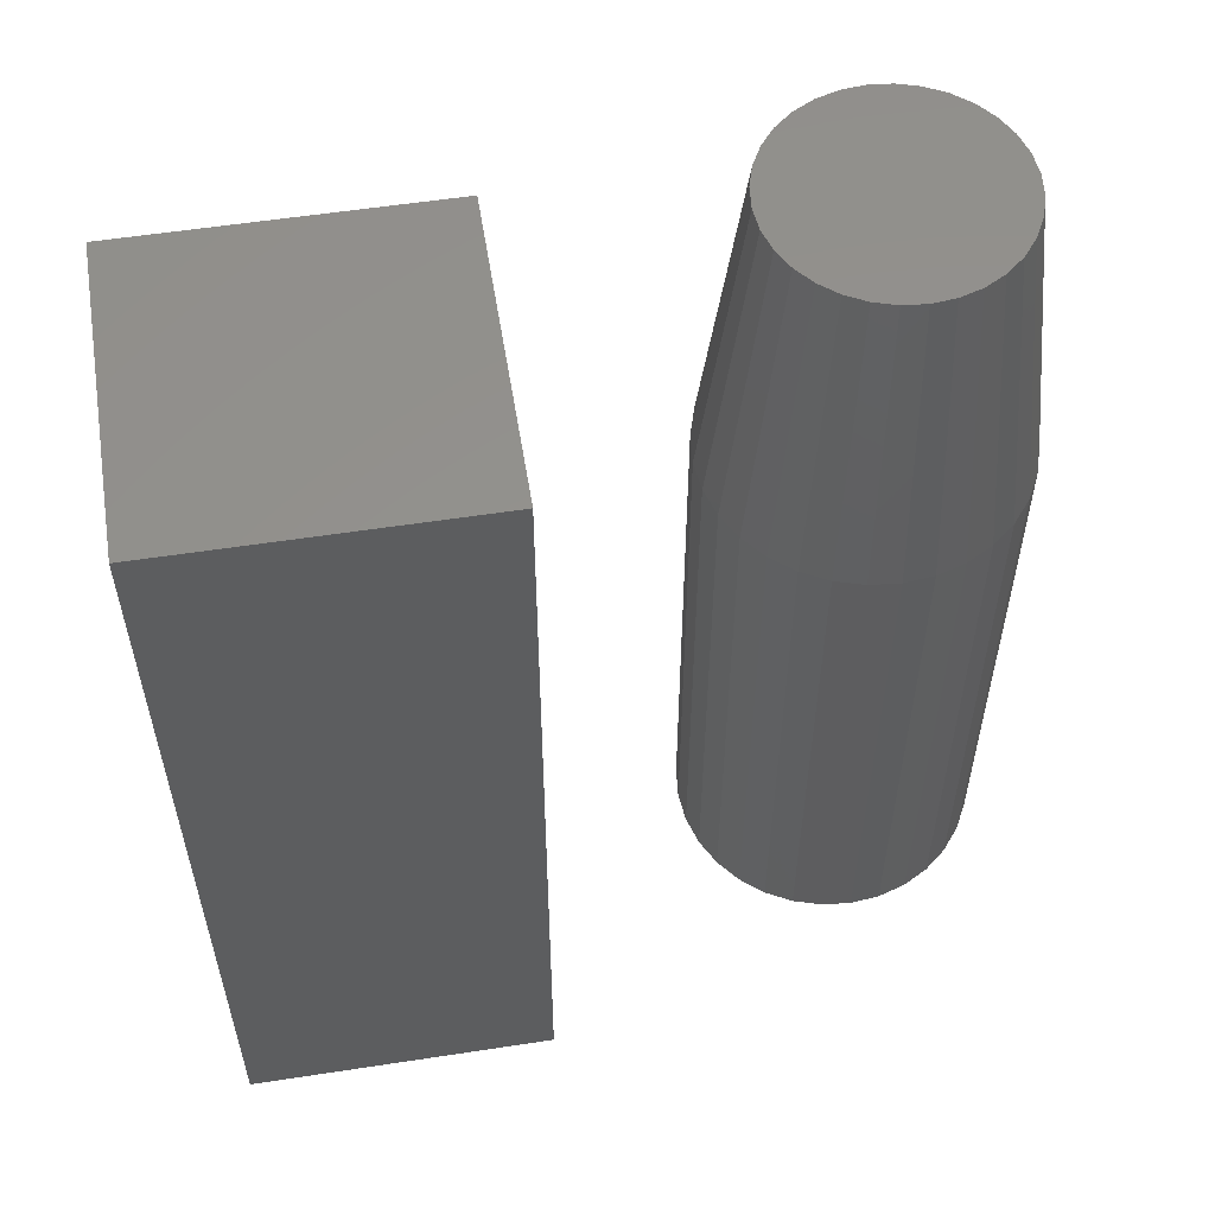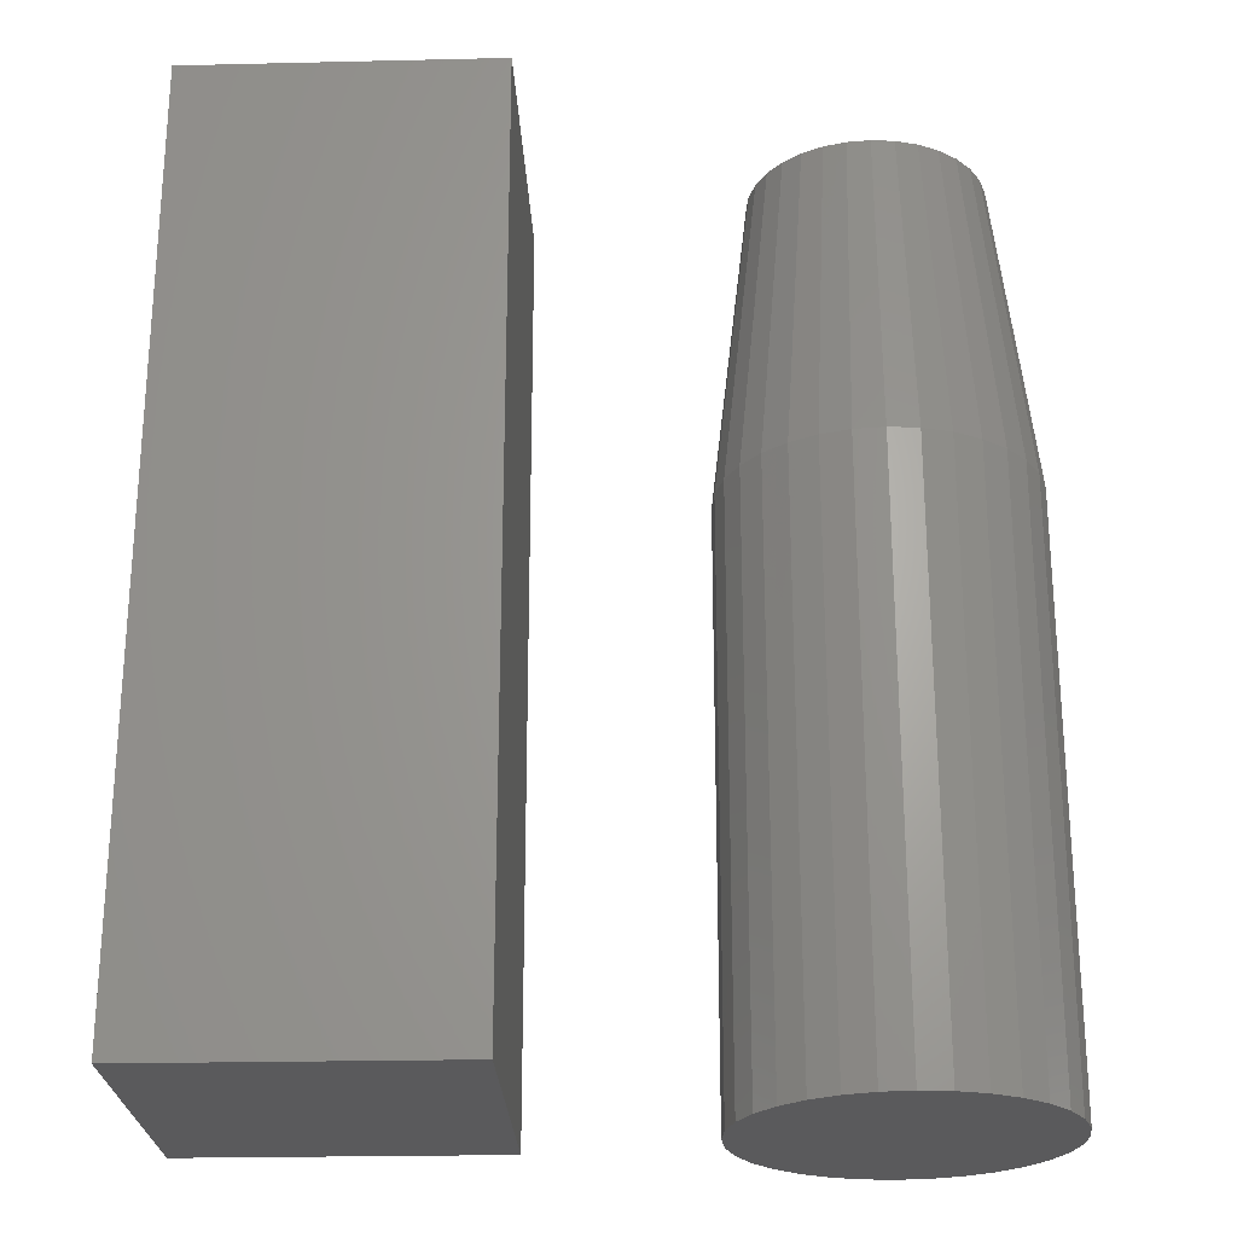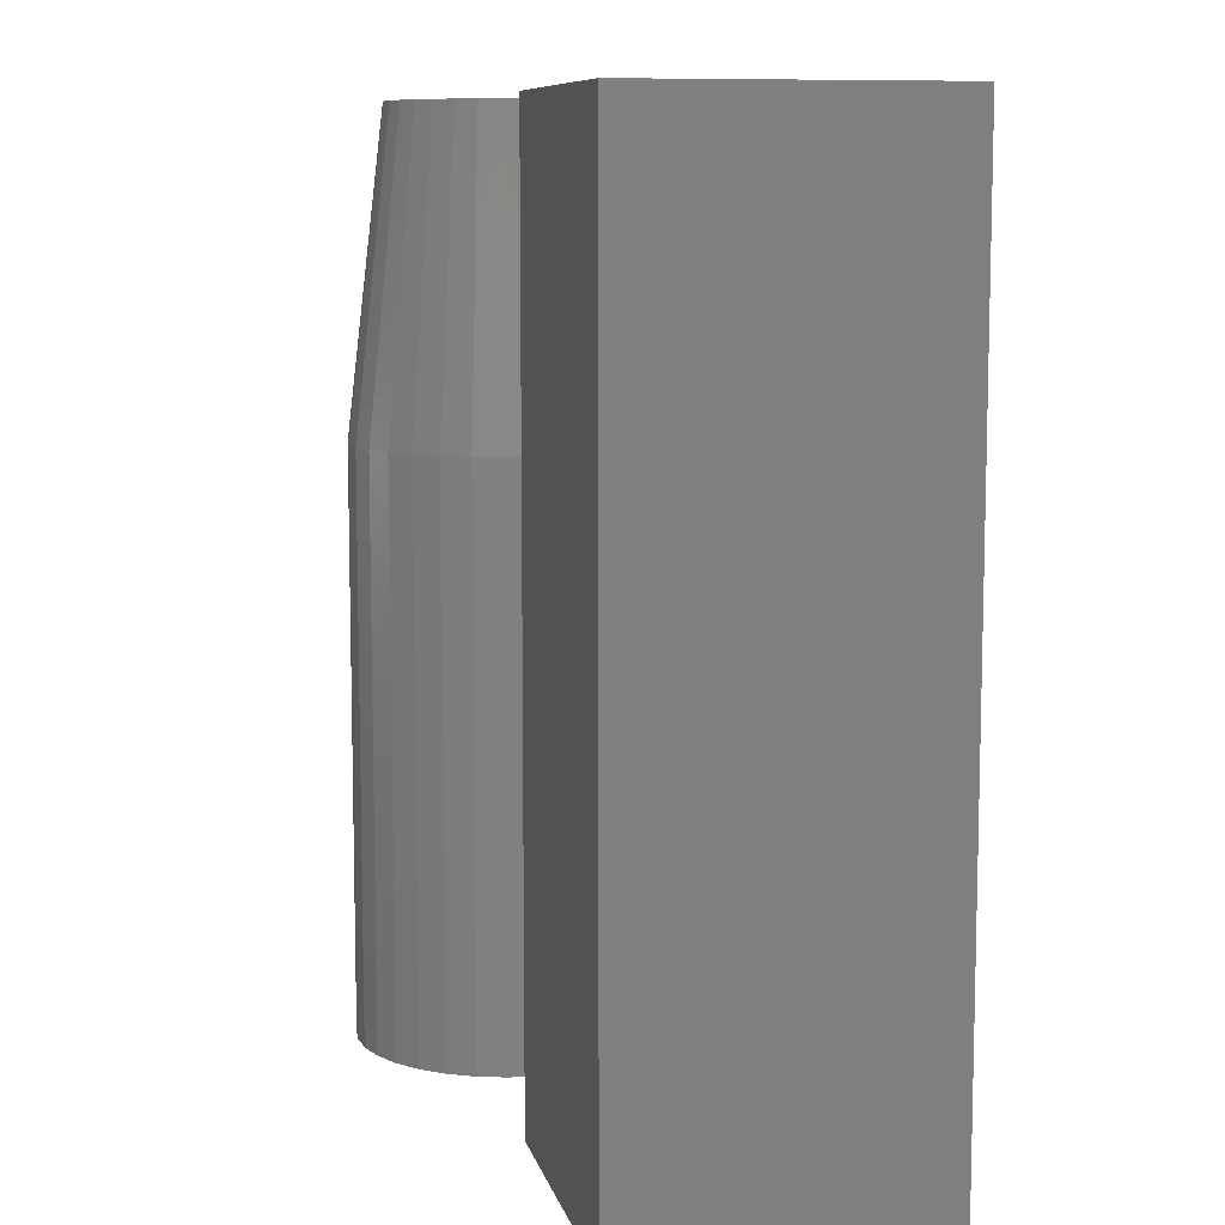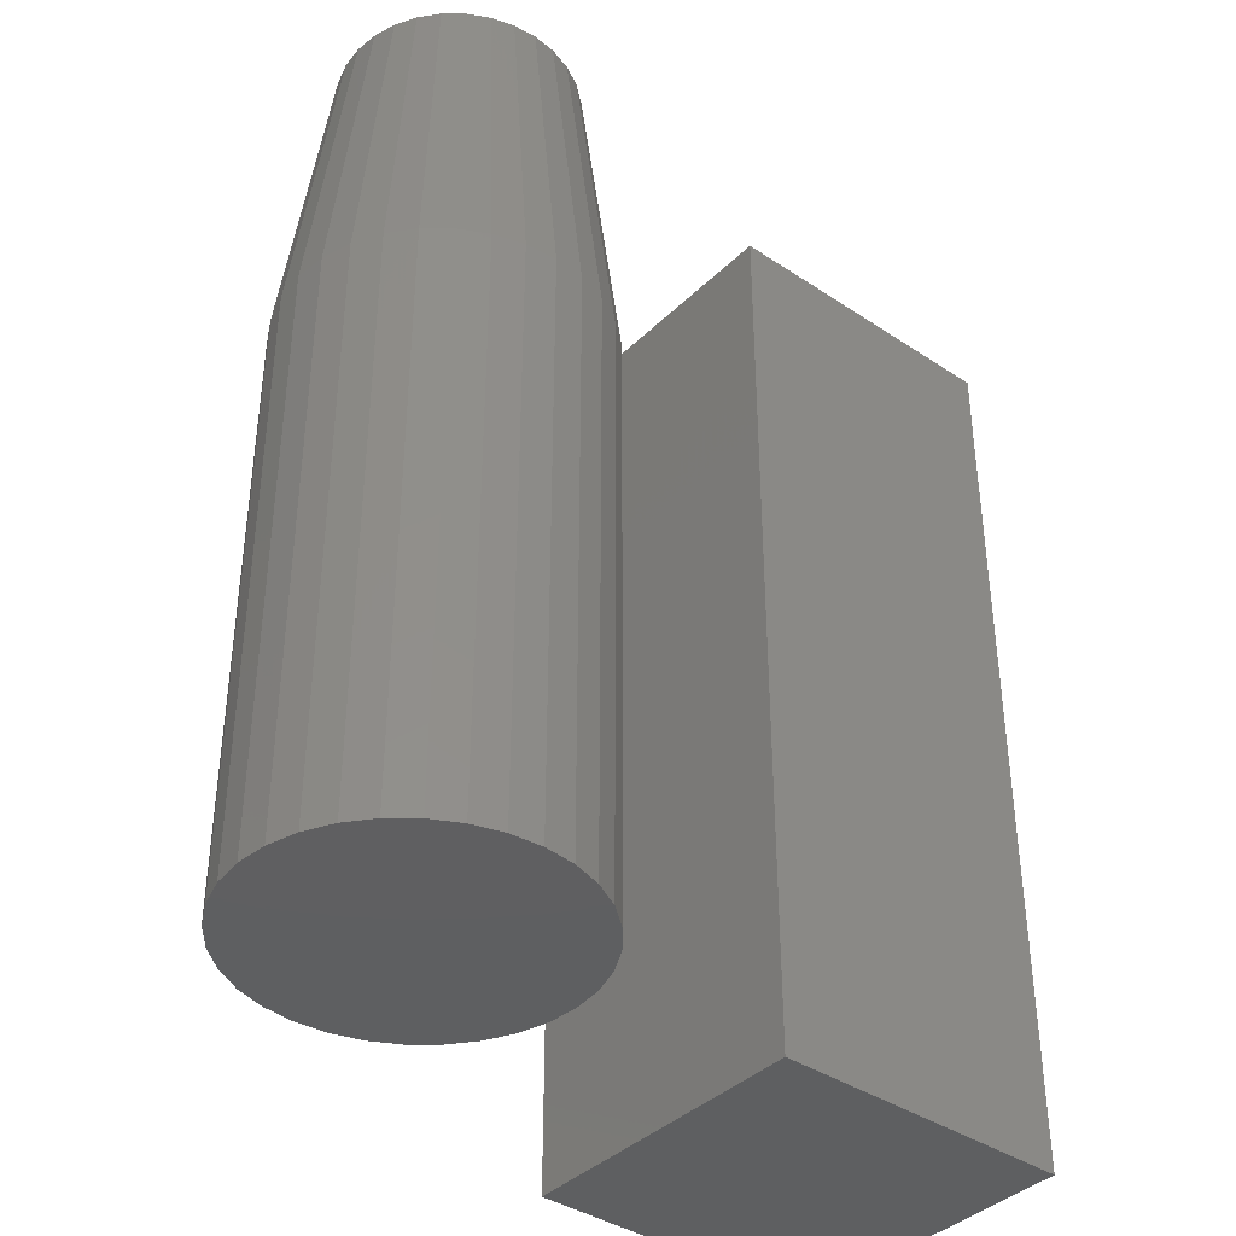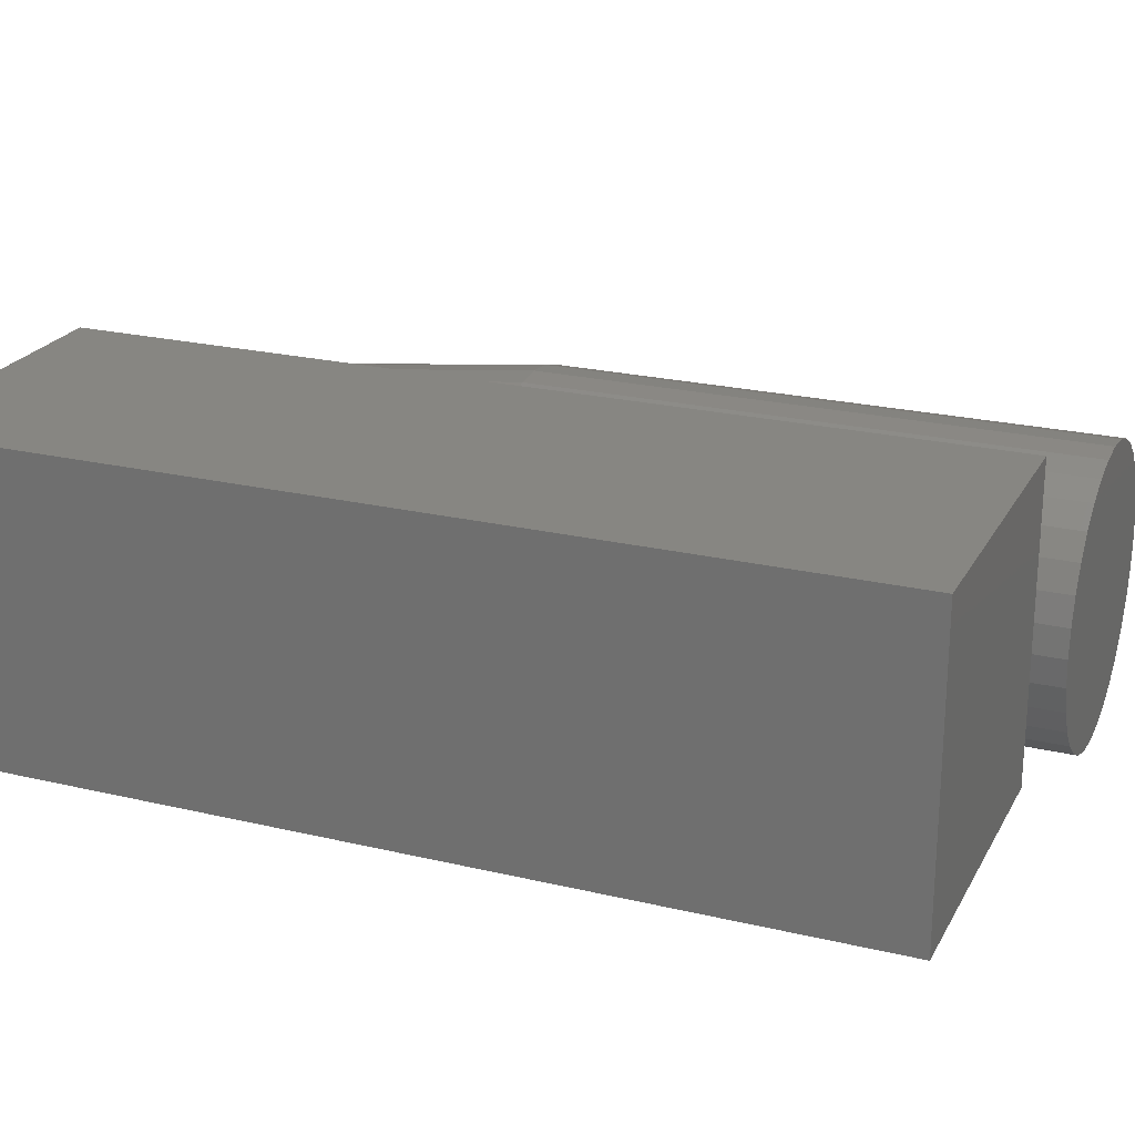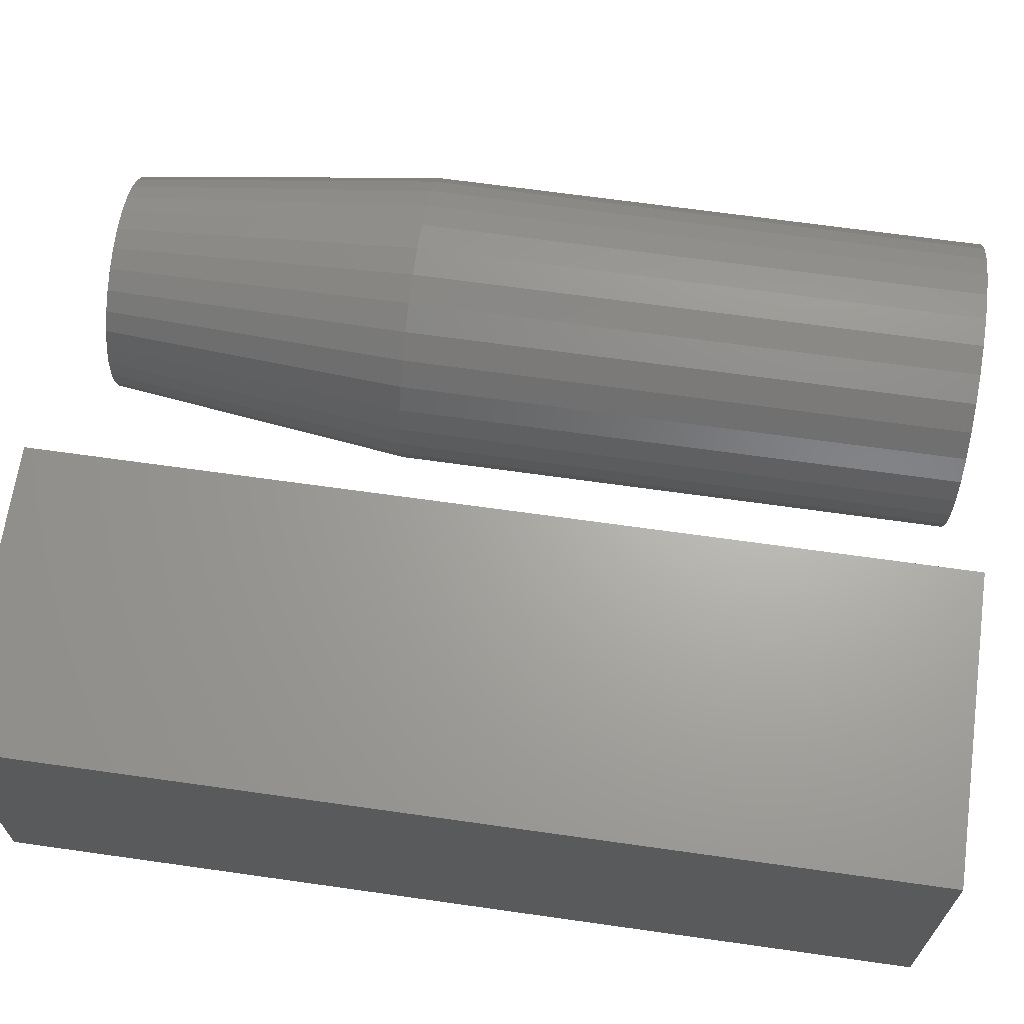
<metadata>
{"format":"stl","ext":"stl","renderer":"f3d","projection":"perspective","resolution":1024,"background":"white","views":[{"elev":56.5,"azim":-9.1,"up":"+Y"},{"elev":-24.4,"azim":2.2,"up":"+Y"},{"elev":9.0,"azim":-102.7,"up":"+Y"},{"elev":-39.0,"azim":140.2,"up":"+Y"},{"elev":22.9,"azim":-67.9,"up":"+Z"},{"elev":66.5,"azim":-81.9,"up":"+Z"}]}
</metadata>
<code>
# stl→obj: 104 verts, 200 faces
v 0.06382 1.317e-17 0.4232
v 0.08236 1.422e-17 0.4214
v 0.04527 1.191e-17 0.4214
v 0.02744 1.049e-17 0.416
v 0.1002 1.504e-17 0.416
v 0.011 8.978e-18 0.4072
v 0.1166 1.557e-17 0.4072
v 0.1002 5.285e-18 0.2403
v 0.02744 7.41e-19 0.2403
v 0.1166 6.799e-18 0.2491
v 0.04527 1.554e-18 0.2349
v 0.08236 3.871e-18 0.2349
v 0.06382 2.611e-18 0.2331
v 0.011 2.022e-19 0.2491
v -0.003406 -4.112e-20 0.2609
v 0.131 8.355e-18 0.2609
v -0.01523 2.024e-20 0.2753
v 0.1429 9.893e-18 0.2753
v -0.02401 3.84e-19 0.2917
v 0.1516 1.135e-17 0.2917
v -0.02942 1.036e-18 0.3096
v 0.1571 1.268e-17 0.3096
v -0.03125 1.952e-18 0.3281
v 0.1589 1.383e-17 0.3281
v -0.02942 3.095e-18 0.3467
v 0.1571 1.474e-17 0.3467
v -0.02401 4.423e-18 0.3645
v 0.1516 1.539e-17 0.3645
v -0.01523 5.884e-18 0.3809
v 0.1429 1.576e-17 0.3809
v -0.003406 7.422e-18 0.3953
v 0.131 1.582e-17 0.3953
v 0.1901 -0.2656 0.3281
v 0.1901 -0.75 0.3281
v 0.1877 -0.2656 0.3035
v 0.1877 -0.75 0.3035
v 0.1805 -0.2656 0.2798
v 0.1805 -0.75 0.2798
v 0.1688 -0.2656 0.2579
v 0.1688 -0.75 0.2579
v 0.1531 -0.2656 0.2388
v 0.1531 -0.75 0.2388
v 0.134 -0.2656 0.2231
v 0.134 -0.75 0.2231
v 0.1122 -0.2656 0.2114
v 0.1122 -0.75 0.2114
v 0.08846 -0.2656 0.2042
v 0.08846 -0.75 0.2042
v 0.06382 -0.2656 0.2018
v 0.06382 -0.75 0.2018
v 0.03917 -0.2656 0.2042
v 0.03917 -0.75 0.2042
v 0.01548 -0.2656 0.2114
v 0.01548 -0.75 0.2114
v -0.006362 -0.2656 0.2231
v -0.006362 -0.75 0.2231
v -0.0255 -0.2656 0.2388
v -0.0255 -0.75 0.2388
v -0.04121 -0.2656 0.2579
v -0.04121 -0.75 0.2579
v -0.05288 -0.2656 0.2798
v -0.05288 -0.75 0.2798
v -0.06007 -0.2656 0.3035
v -0.06007 -0.75 0.3035
v -0.0625 -0.2656 0.3281
v -0.0625 -0.75 0.3281
v -0.06007 -0.2656 0.3528
v -0.06007 -0.75 0.3528
v -0.05288 -0.2656 0.3765
v -0.05288 -0.75 0.3765
v -0.04121 -0.2656 0.3983
v -0.04121 -0.75 0.3983
v -0.0255 -0.2656 0.4174
v -0.0255 -0.75 0.4174
v -0.006362 -0.2656 0.4332
v -0.006362 -0.75 0.4332
v 0.01548 -0.2656 0.4448
v 0.01548 -0.75 0.4448
v 0.03917 -0.2656 0.452
v 0.03917 -0.75 0.452
v 0.06382 -0.2656 0.4544
v 0.06382 -0.75 0.4544
v 0.08846 -0.2656 0.452
v 0.08846 -0.75 0.452
v 0.1122 -0.2656 0.4448
v 0.1122 -0.75 0.4448
v 0.134 -0.2656 0.4332
v 0.134 -0.75 0.4332
v 0.1531 -0.2656 0.4174
v 0.1531 -0.75 0.4174
v 0.1688 -0.2656 0.3983
v 0.1688 -0.75 0.3983
v 0.1805 -0.2656 0.3765
v 0.1805 -0.75 0.3765
v 0.1877 -0.2656 0.3528
v 0.1877 -0.75 0.3528
v -0.4531 -0.75 0.2891
v -0.2031 -0.75 0.2891
v -0.4531 -0.75 0.5391
v -0.2031 -0.75 0.5391
v -0.4531 0 0.2891
v -0.4531 1.388e-17 0.5391
v -0.2031 1.388e-17 0.2891
v -0.2031 2.776e-17 0.5391
f 1 2 3
f 4 3 2
f 5 4 2
f 6 4 5
f 7 6 5
f 8 9 10
f 11 9 8
f 12 11 8
f 13 11 12
f 9 14 10
f 10 14 15
f 10 15 16
f 16 15 17
f 16 17 18
f 18 17 19
f 18 19 20
f 20 19 21
f 20 21 22
f 22 21 23
f 22 23 24
f 24 23 25
f 24 25 26
f 26 25 27
f 26 27 28
f 28 27 29
f 28 29 30
f 30 29 31
f 30 31 32
f 32 31 6
f 32 6 7
f 33 34 35
f 35 34 36
f 35 36 37
f 37 36 38
f 37 38 39
f 39 38 40
f 39 40 41
f 41 40 42
f 41 42 43
f 43 42 44
f 43 44 45
f 45 44 46
f 45 46 47
f 47 46 48
f 47 48 49
f 49 48 50
f 49 50 51
f 51 50 52
f 51 52 53
f 53 52 54
f 53 54 55
f 55 54 56
f 55 56 57
f 57 56 58
f 57 58 59
f 59 58 60
f 59 60 61
f 61 60 62
f 61 62 63
f 63 62 64
f 63 64 65
f 65 64 66
f 65 66 67
f 67 66 68
f 67 68 69
f 69 68 70
f 69 70 71
f 71 70 72
f 71 72 73
f 73 72 74
f 73 74 75
f 75 74 76
f 75 76 77
f 77 76 78
f 77 78 79
f 79 78 80
f 79 80 81
f 81 80 82
f 81 82 83
f 83 82 84
f 83 84 85
f 85 84 86
f 85 86 87
f 87 86 88
f 87 88 89
f 89 88 90
f 89 90 91
f 91 90 92
f 91 92 93
f 93 92 94
f 93 94 95
f 95 94 96
f 95 96 33
f 33 96 34
f 33 24 95
f 95 24 26
f 95 26 93
f 93 26 28
f 93 28 91
f 91 28 30
f 91 30 89
f 89 30 32
f 89 32 87
f 87 32 7
f 87 7 85
f 85 7 5
f 85 5 83
f 83 5 2
f 83 2 81
f 81 2 1
f 81 1 79
f 79 1 3
f 79 3 77
f 77 3 4
f 77 4 75
f 75 4 6
f 75 6 73
f 73 6 31
f 73 31 71
f 71 31 29
f 71 29 69
f 69 29 27
f 69 27 67
f 67 27 25
f 67 25 65
f 65 25 23
f 65 23 63
f 63 23 21
f 63 21 61
f 61 21 19
f 61 19 59
f 59 19 17
f 59 17 57
f 57 17 15
f 57 15 55
f 55 15 14
f 55 14 53
f 53 14 9
f 53 9 51
f 51 9 11
f 51 11 49
f 49 11 13
f 49 13 47
f 47 13 12
f 47 12 45
f 45 12 8
f 45 8 43
f 43 8 10
f 43 10 41
f 41 10 16
f 41 16 39
f 39 16 18
f 39 18 37
f 37 18 20
f 37 20 35
f 35 20 22
f 35 22 33
f 33 22 24
f 80 84 82
f 84 80 78
f 84 78 86
f 86 78 76
f 86 76 88
f 44 54 46
f 46 54 52
f 46 52 48
f 48 52 50
f 88 76 90
f 90 76 74
f 90 74 92
f 92 74 72
f 92 72 94
f 94 72 70
f 94 70 96
f 96 70 68
f 96 68 34
f 34 68 66
f 34 66 36
f 36 66 64
f 36 64 38
f 38 64 62
f 38 62 40
f 40 62 60
f 40 60 42
f 42 60 58
f 42 58 44
f 44 58 56
f 44 56 54
f 97 98 99
f 99 98 100
f 101 102 103
f 103 102 104
f 102 101 99
f 99 101 97
f 104 102 100
f 100 102 99
f 103 104 98
f 98 104 100
f 101 103 97
f 97 103 98

</code>
